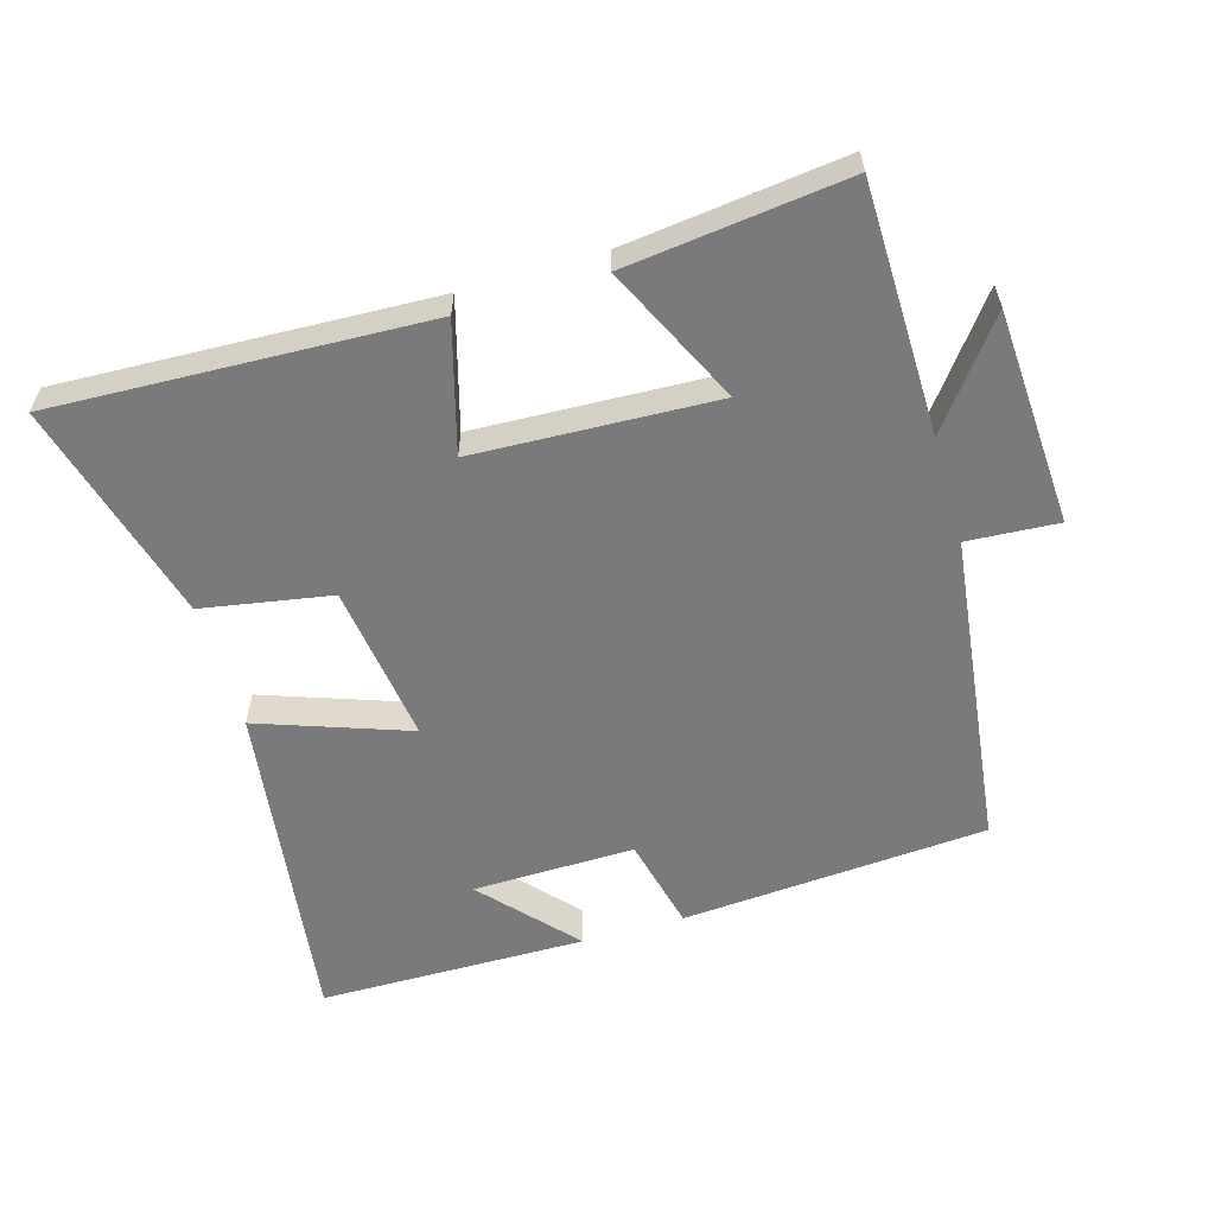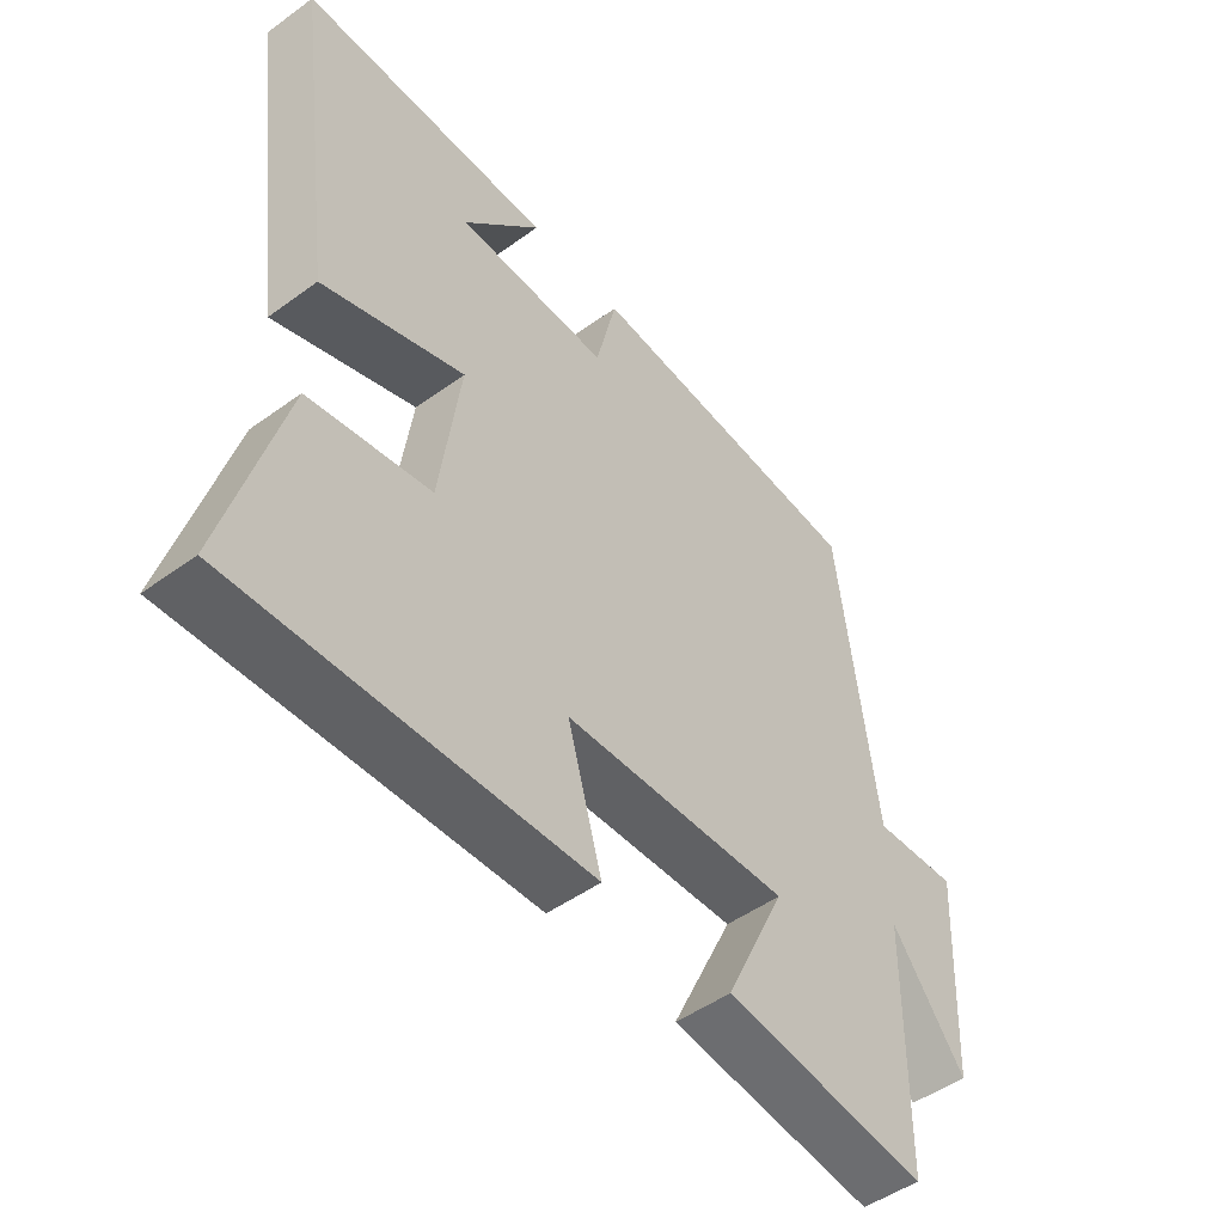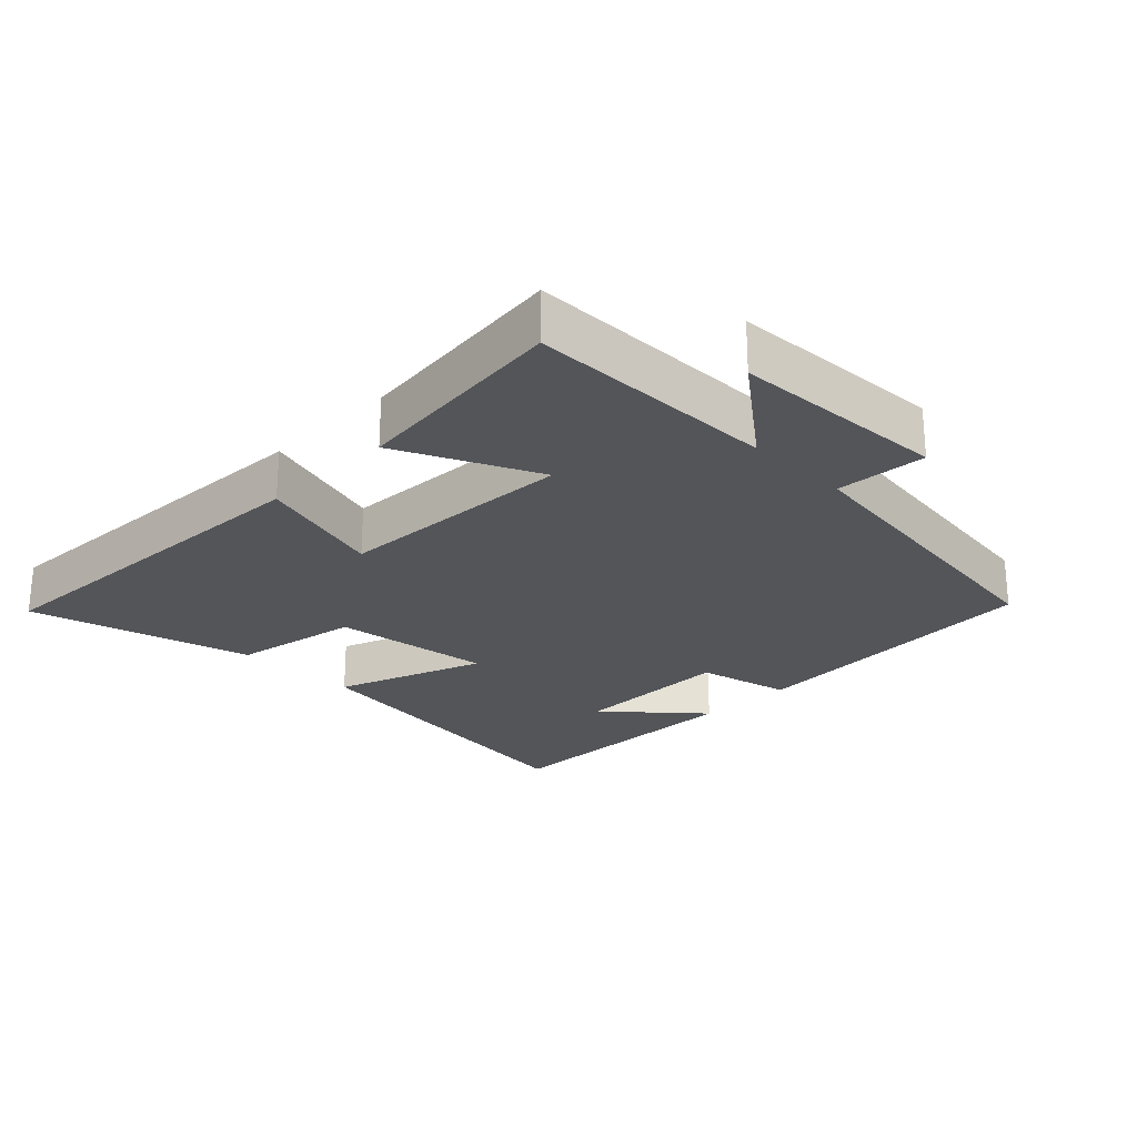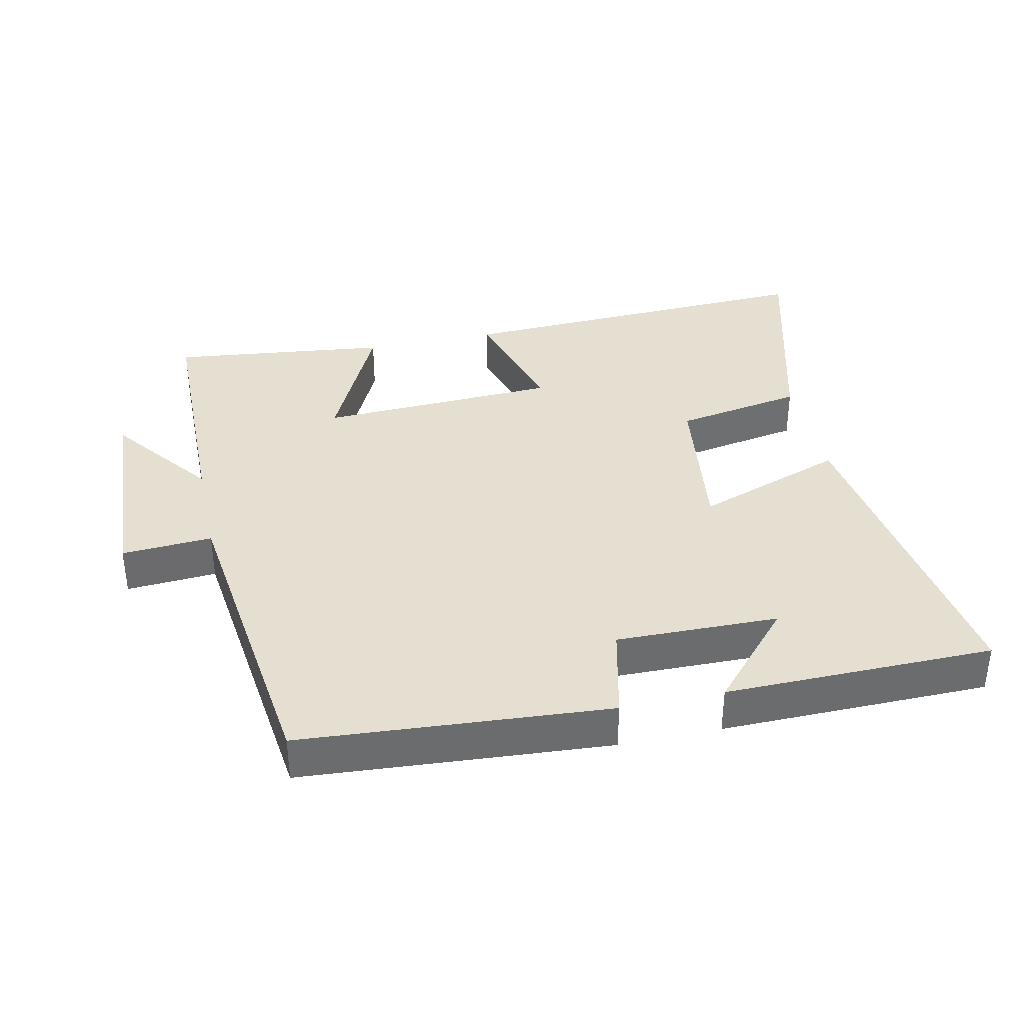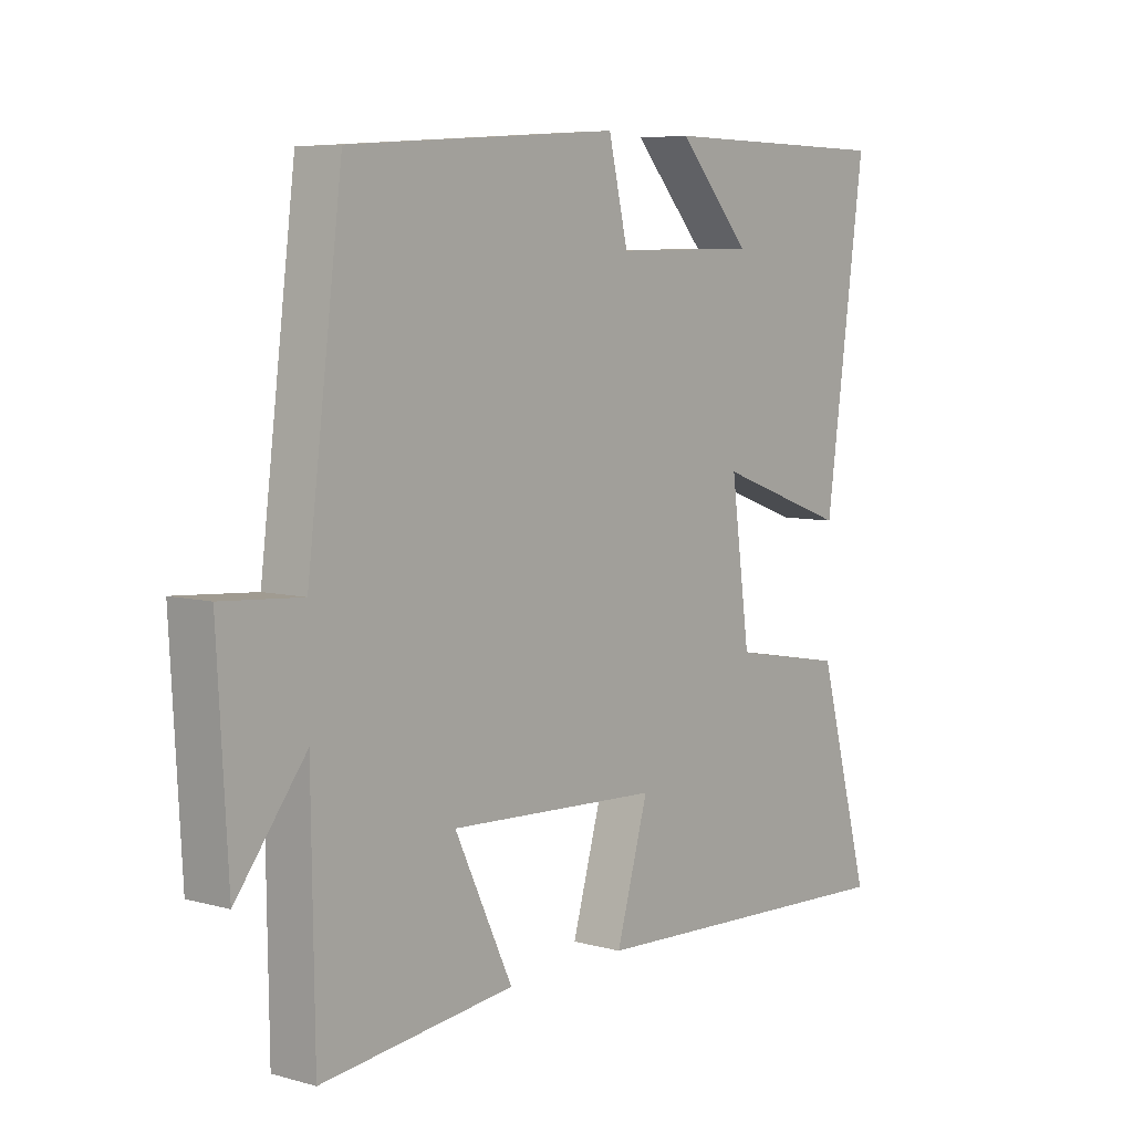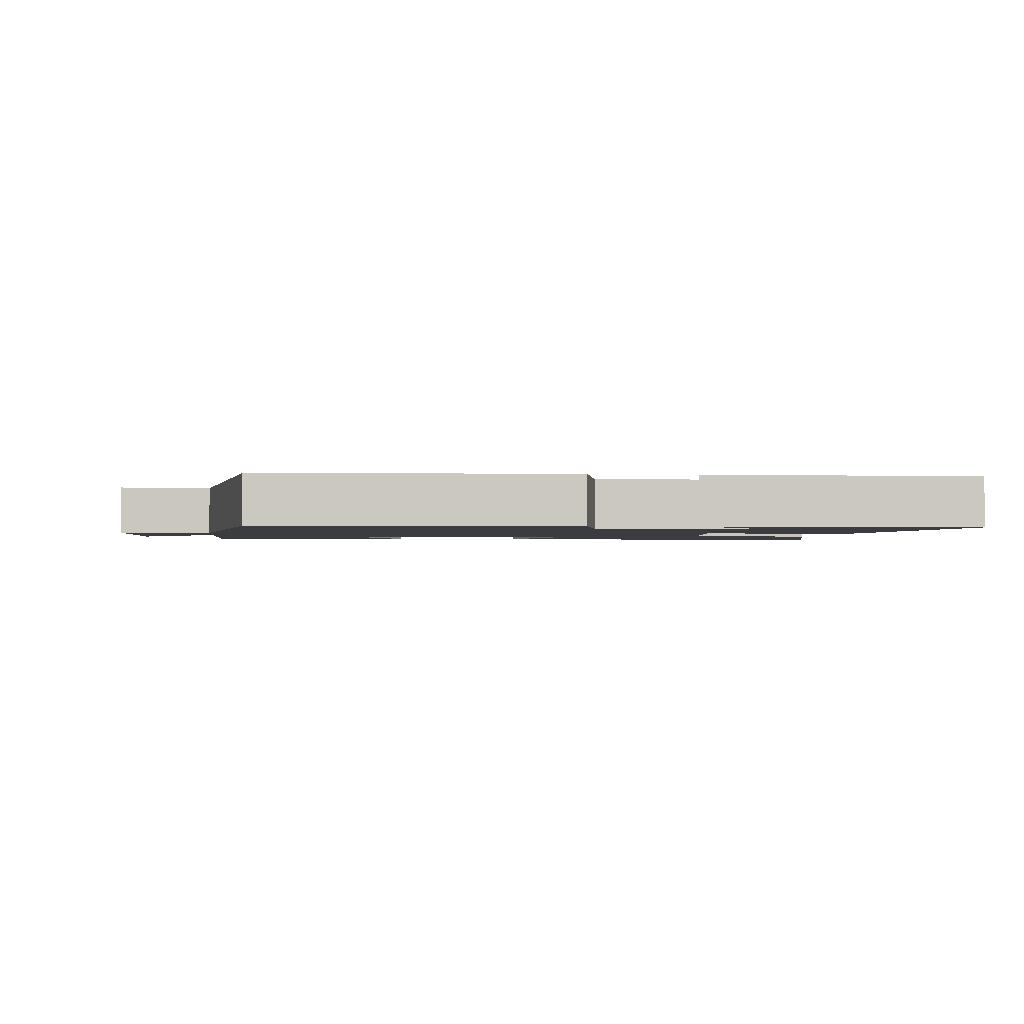
<metadata>
{"format":"obj","ext":"obj","renderer":"f3d","projection":"perspective","resolution":1024,"background":"white","views":[{"elev":-58.2,"azim":-163.6,"up":"+Y"},{"elev":-49.3,"azim":128.8,"up":"+Z"},{"elev":-24.3,"azim":-135.1,"up":"+Y"},{"elev":36.8,"azim":-12.3,"up":"+Y"},{"elev":6.6,"azim":-51.1,"up":"+Z"},{"elev":-1.8,"azim":-6.9,"up":"+Y"}]}
</metadata>
<code>
v 0.568 0.07 0.496
v 0.5 0.07 -0.001
v 0.276 0.07 0.079
v 0.308 0.07 -0.159
v 0.5 0.07 -0.193
v 0.59 0.07 -0.524
v 0.037 0.07 -0.5
v 0.091 0.07 -0.31
v -0.267 0.07 -0.294
v -0.169 0.07 -0.5
v -0.495 0.07 -0.538
v -0.5 0.07 -0.166
v -0.617 0.07 -0.319
v -0.635 0.07 0.003
v -0.5 0.07 -0.006
v -0.441 0.07 0.467
v 0.016 0.07 0.5
v 0.049 0.07 0.359
v 0.291 0.07 0.363
v 0.168 0.07 0.5
v 0.568 0 0.496
v 0.5 0 -0.001
v 0.276 0 0.079
v 0.308 0 -0.159
v 0.5 0 -0.193
v 0.59 0 -0.524
v 0.037 0 -0.5
v 0.091 0 -0.31
v -0.267 0 -0.294
v -0.169 0 -0.5
v -0.495 0 -0.538
v -0.5 0 -0.166
v -0.617 0 -0.319
v -0.635 0 0.003
v -0.5 0 -0.006
v -0.441 0 0.467
v 0.016 0 0.5
v 0.049 0 0.359
v 0.291 0 0.363
v 0.168 0 0.5
f 19 20 1
f 15 16 17 18
f 15 18 19
f 12 13 14 15
f 12 15 19
f 9 10 11 12
f 8 9 12 19
f 4 5 6 7
f 3 4 7 8
f 19 1 2 3
f 3 8 19
f 21 40 39
f 38 37 36 35
f 39 38 35
f 35 34 33 32
f 39 35 32
f 32 31 30 29
f 39 32 29 28
f 27 26 25 24
f 28 27 24 23
f 23 22 21 39
f 39 28 23
f 1 21 22 2
f 2 22 23 3
f 3 23 24 4
f 4 24 25 5
f 5 25 26 6
f 6 26 27 7
f 7 27 28 8
f 8 28 29 9
f 9 29 30 10
f 10 30 31 11
f 11 31 32 12
f 12 32 33 13
f 13 33 34 14
f 14 34 35 15
f 15 35 36 16
f 16 36 37 17
f 17 37 38 18
f 18 38 39 19
f 19 39 40 20
f 20 40 21 1

</code>
